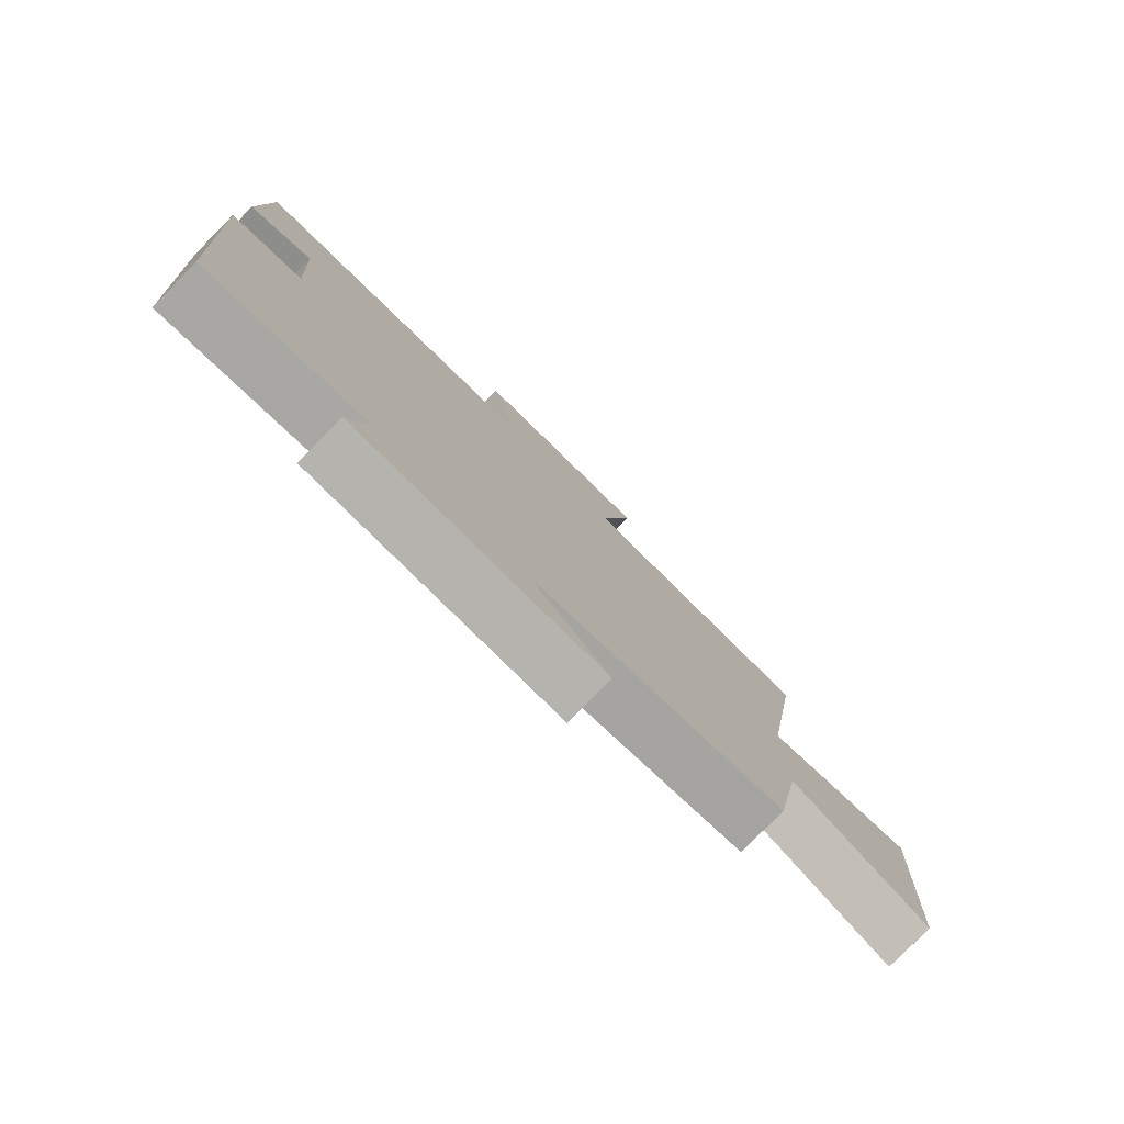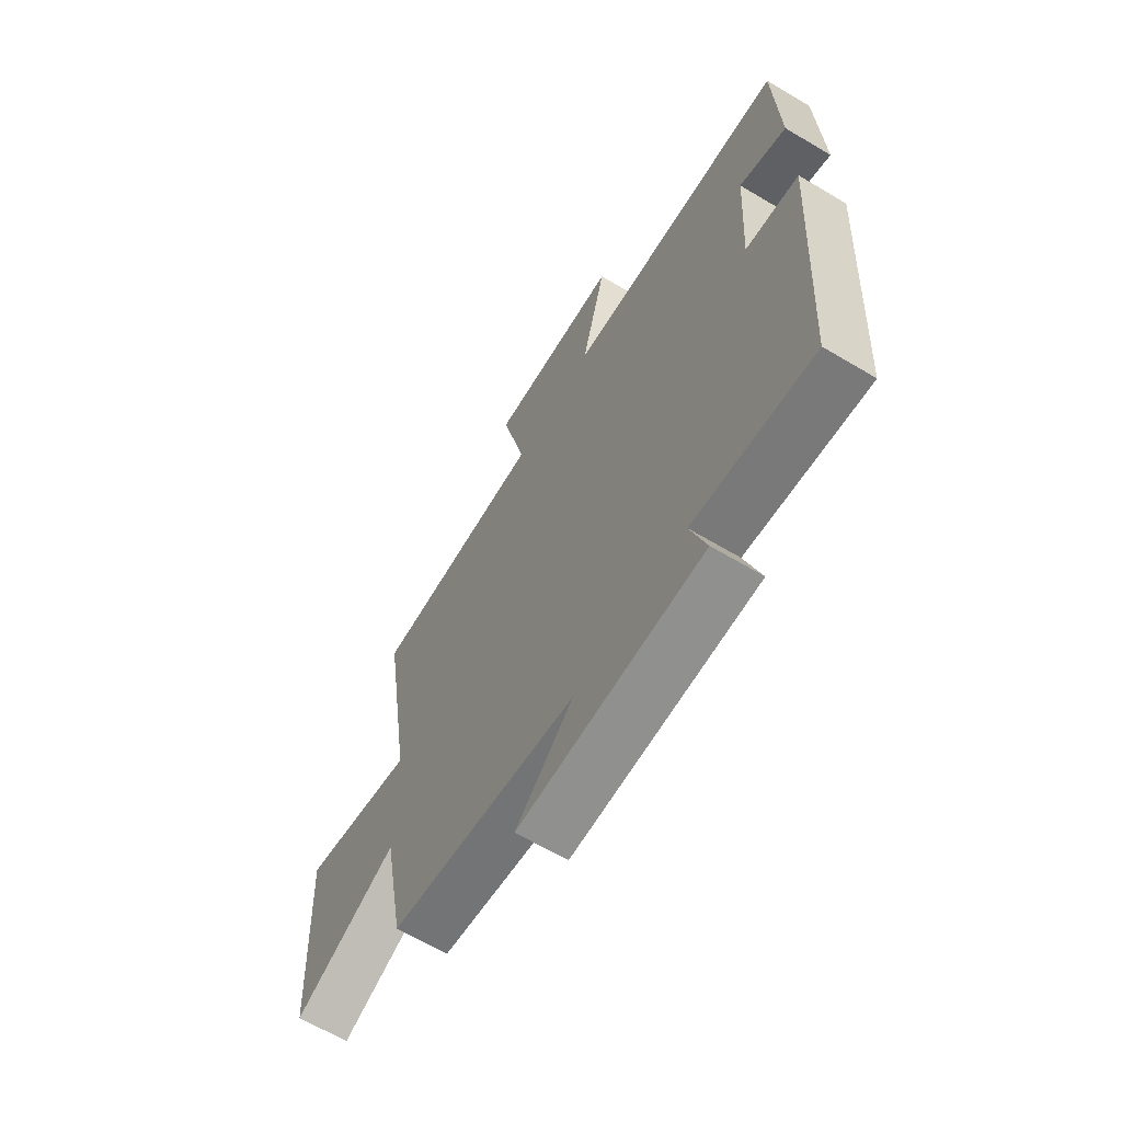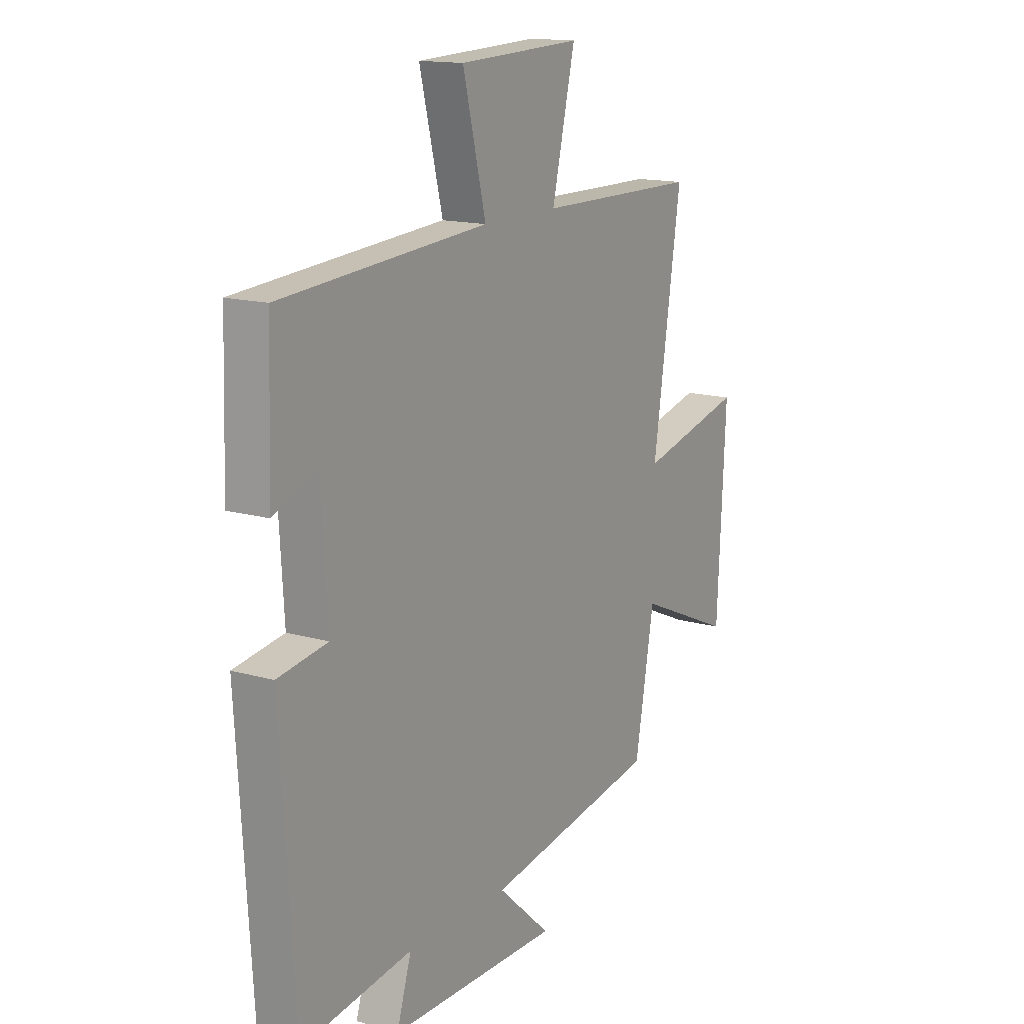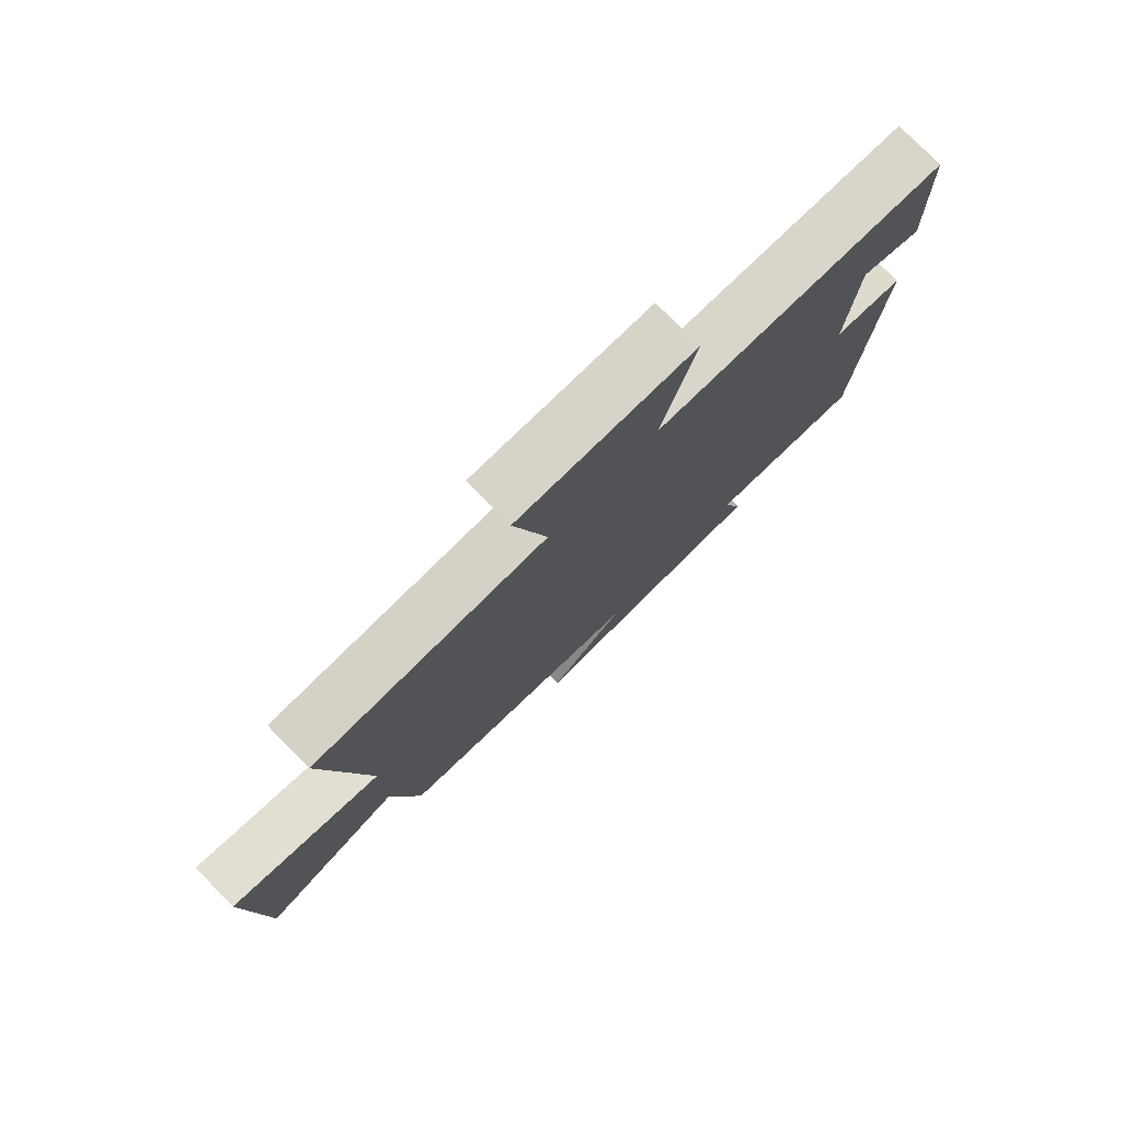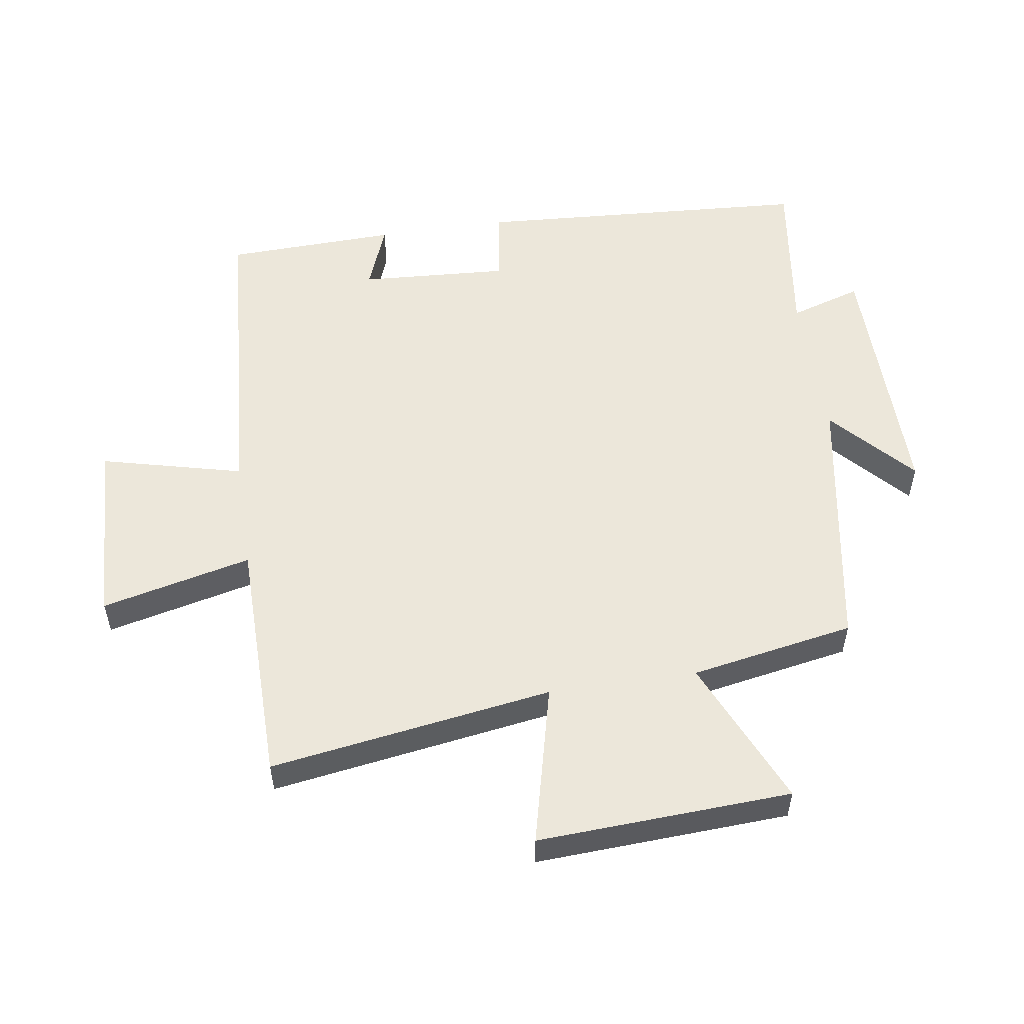
<metadata>
{"format":"obj","ext":"obj","renderer":"f3d","projection":"perspective","resolution":1024,"background":"white","views":[{"elev":-79.6,"azim":-44.6,"up":"+Z"},{"elev":-65.0,"azim":-120.9,"up":"+Z"},{"elev":15.0,"azim":-58.4,"up":"+Z"},{"elev":78.1,"azim":135.3,"up":"+Z"},{"elev":54.0,"azim":81.4,"up":"+Y"}]}
</metadata>
<code>
v 0.454 0.07 -0.43
v 0.04 0.07 -0.5
v 0.167 0.07 -0.616
v -0.239 0.07 -0.612
v -0.204 0.07 -0.5
v -0.467 0.07 -0.536
v -0.5 0.07 -0.012
v -0.382 0.07 0.006
v -0.396 0.07 0.238
v -0.5 0.07 0.198
v -0.491 0.07 0.465
v -0.001 0.07 0.5
v -0.056 0.07 0.721
v 0.236 0.07 0.733
v 0.181 0.07 0.5
v 0.567 0.07 0.496
v 0.5 0.07 0.057
v 0.75 0.07 0.118
v 0.73 0.07 -0.276
v 0.5 0.07 -0.175
v 0.454 0 -0.43
v 0.04 0 -0.5
v 0.167 0 -0.616
v -0.239 0 -0.612
v -0.204 0 -0.5
v -0.467 0 -0.536
v -0.5 0 -0.012
v -0.382 0 0.006
v -0.396 0 0.238
v -0.5 0 0.198
v -0.491 0 0.465
v -0.001 0 0.5
v -0.056 0 0.721
v 0.236 0 0.733
v 0.181 0 0.5
v 0.567 0 0.496
v 0.5 0 0.057
v 0.75 0 0.118
v 0.73 0 -0.276
v 0.5 0 -0.175
f 17 18 19 20
f 17 20 1 2
f 15 16 17 2
f 12 13 14 15
f 11 12 15
f 10 11 15
f 9 10 15
f 8 9 15 2
f 5 6 7 8
f 5 8 2
f 2 3 4 5
f 40 39 38 37
f 22 21 40 37
f 22 37 36 35
f 35 34 33 32
f 35 32 31
f 35 31 30
f 35 30 29
f 22 35 29 28
f 28 27 26 25
f 22 28 25
f 25 24 23 22
f 1 21 22 2
f 2 22 23 3
f 3 23 24 4
f 4 24 25 5
f 5 25 26 6
f 6 26 27 7
f 7 27 28 8
f 8 28 29 9
f 9 29 30 10
f 10 30 31 11
f 11 31 32 12
f 12 32 33 13
f 13 33 34 14
f 14 34 35 15
f 15 35 36 16
f 16 36 37 17
f 17 37 38 18
f 18 38 39 19
f 19 39 40 20
f 20 40 21 1

</code>
